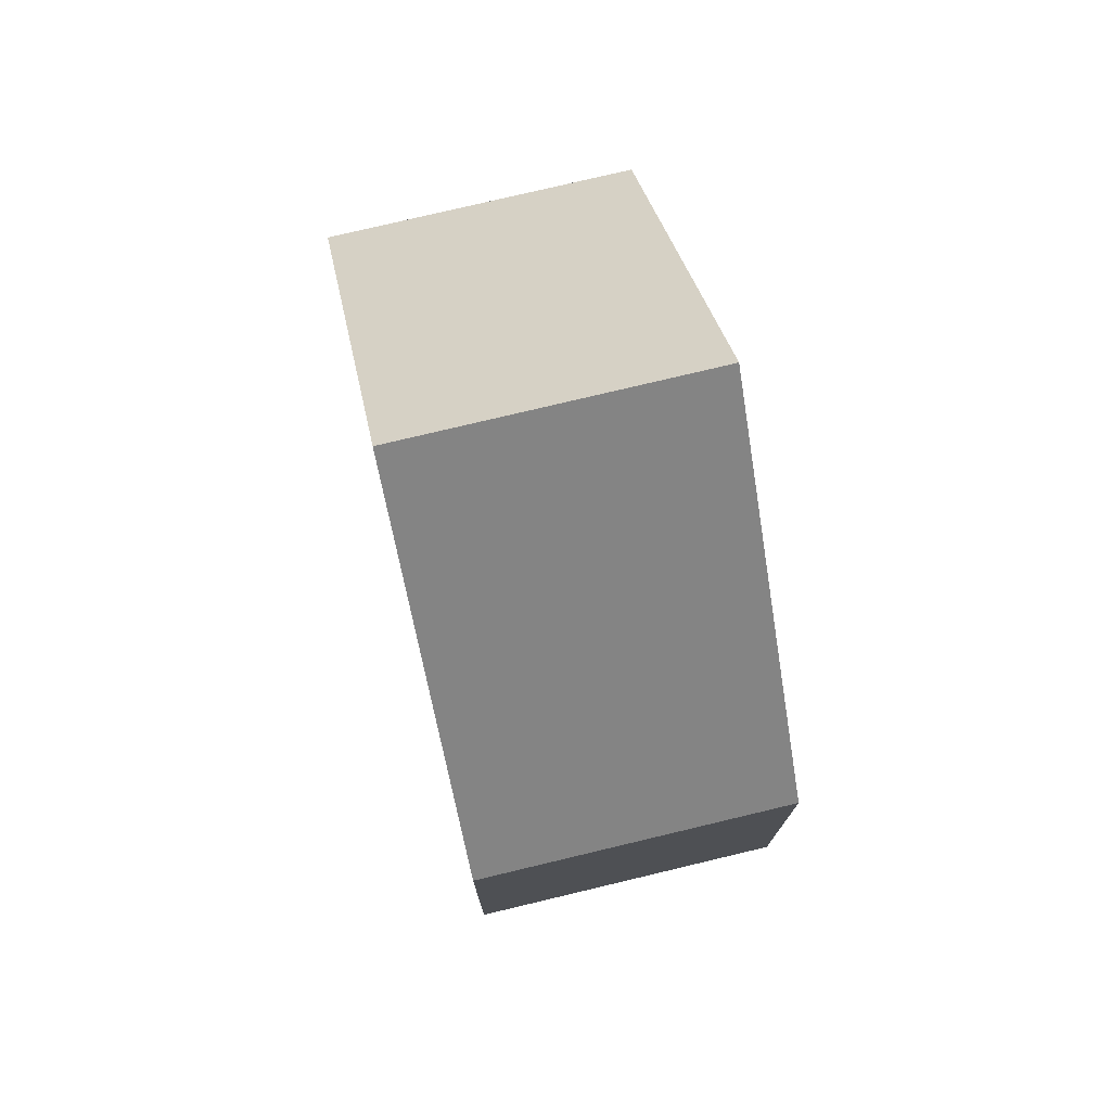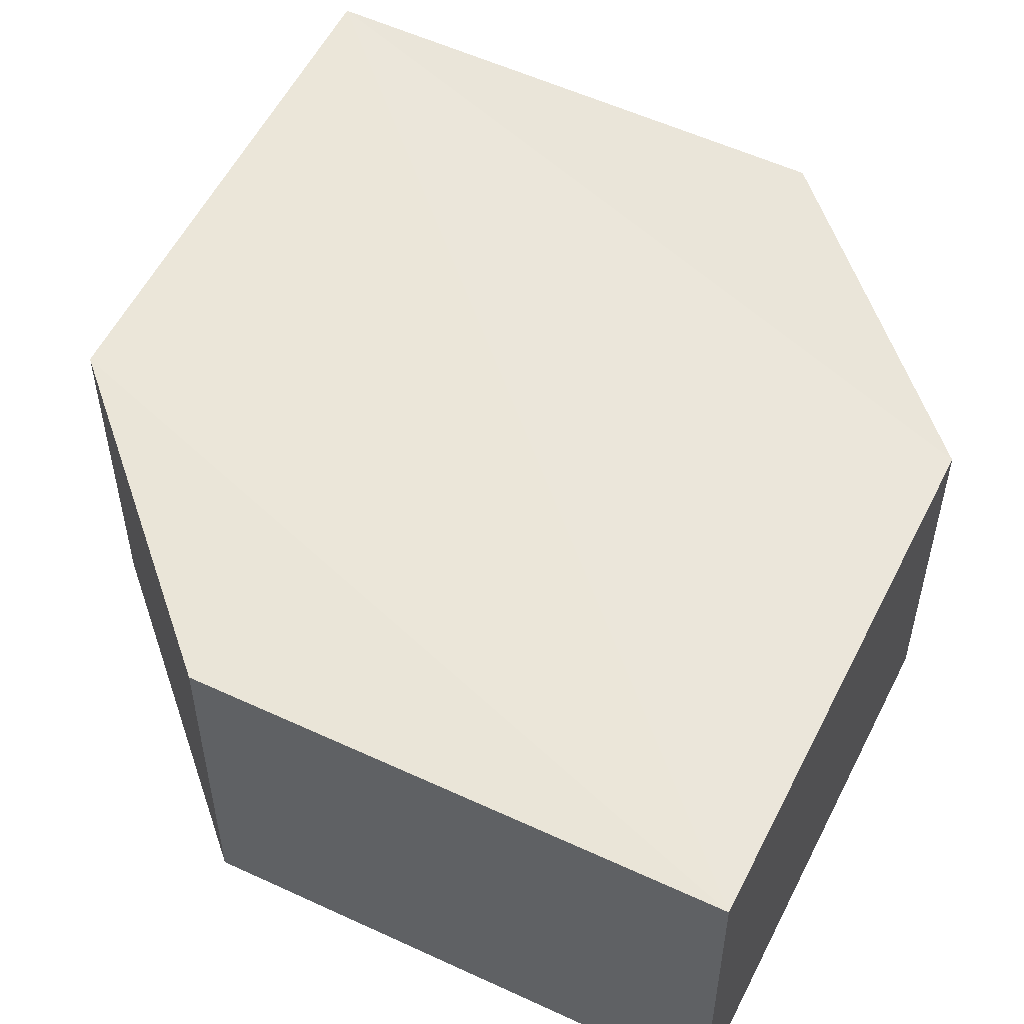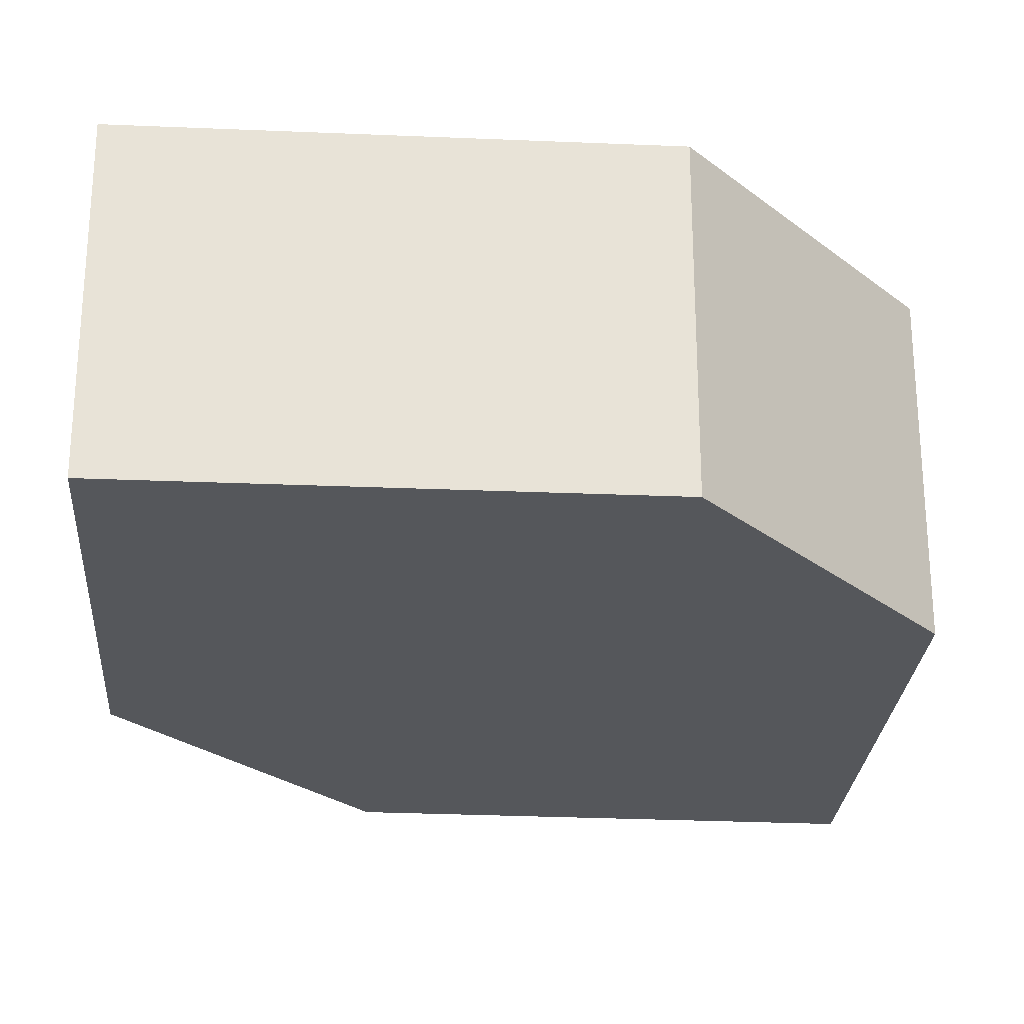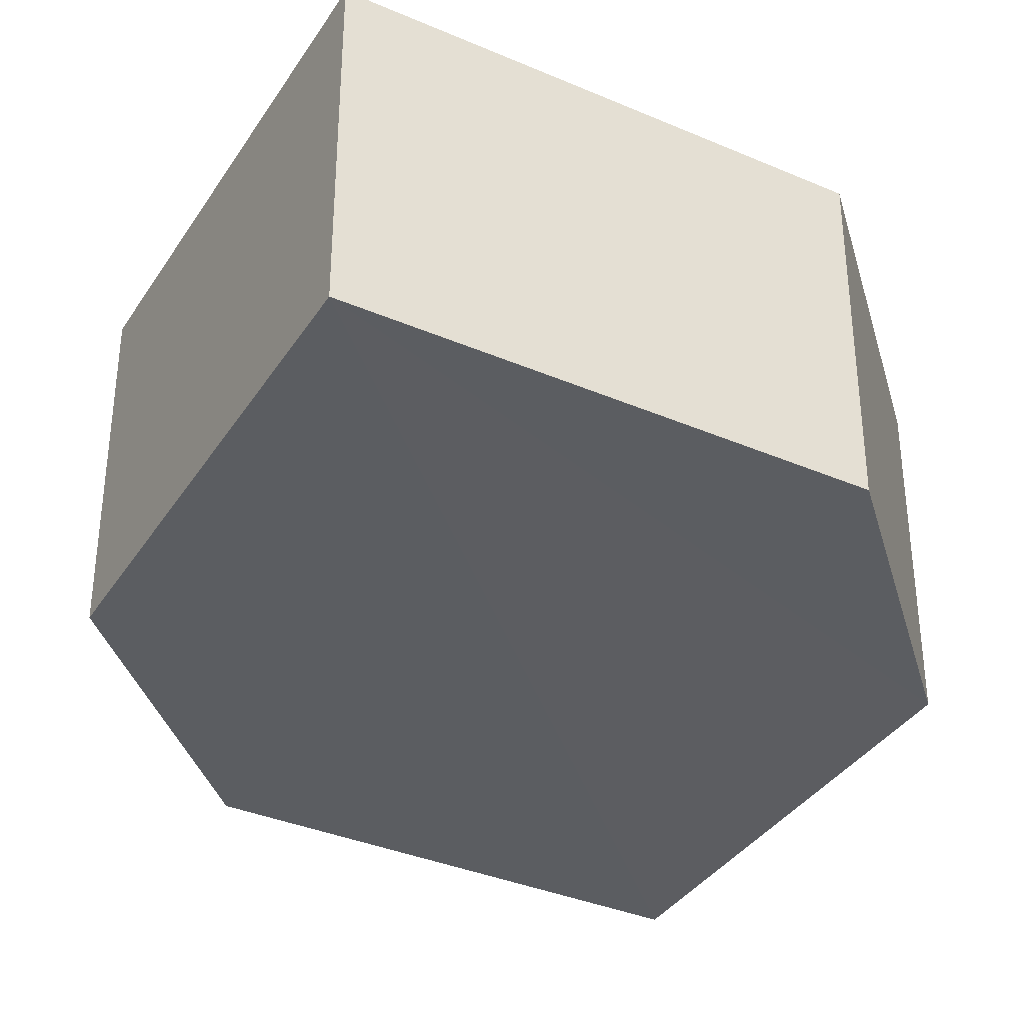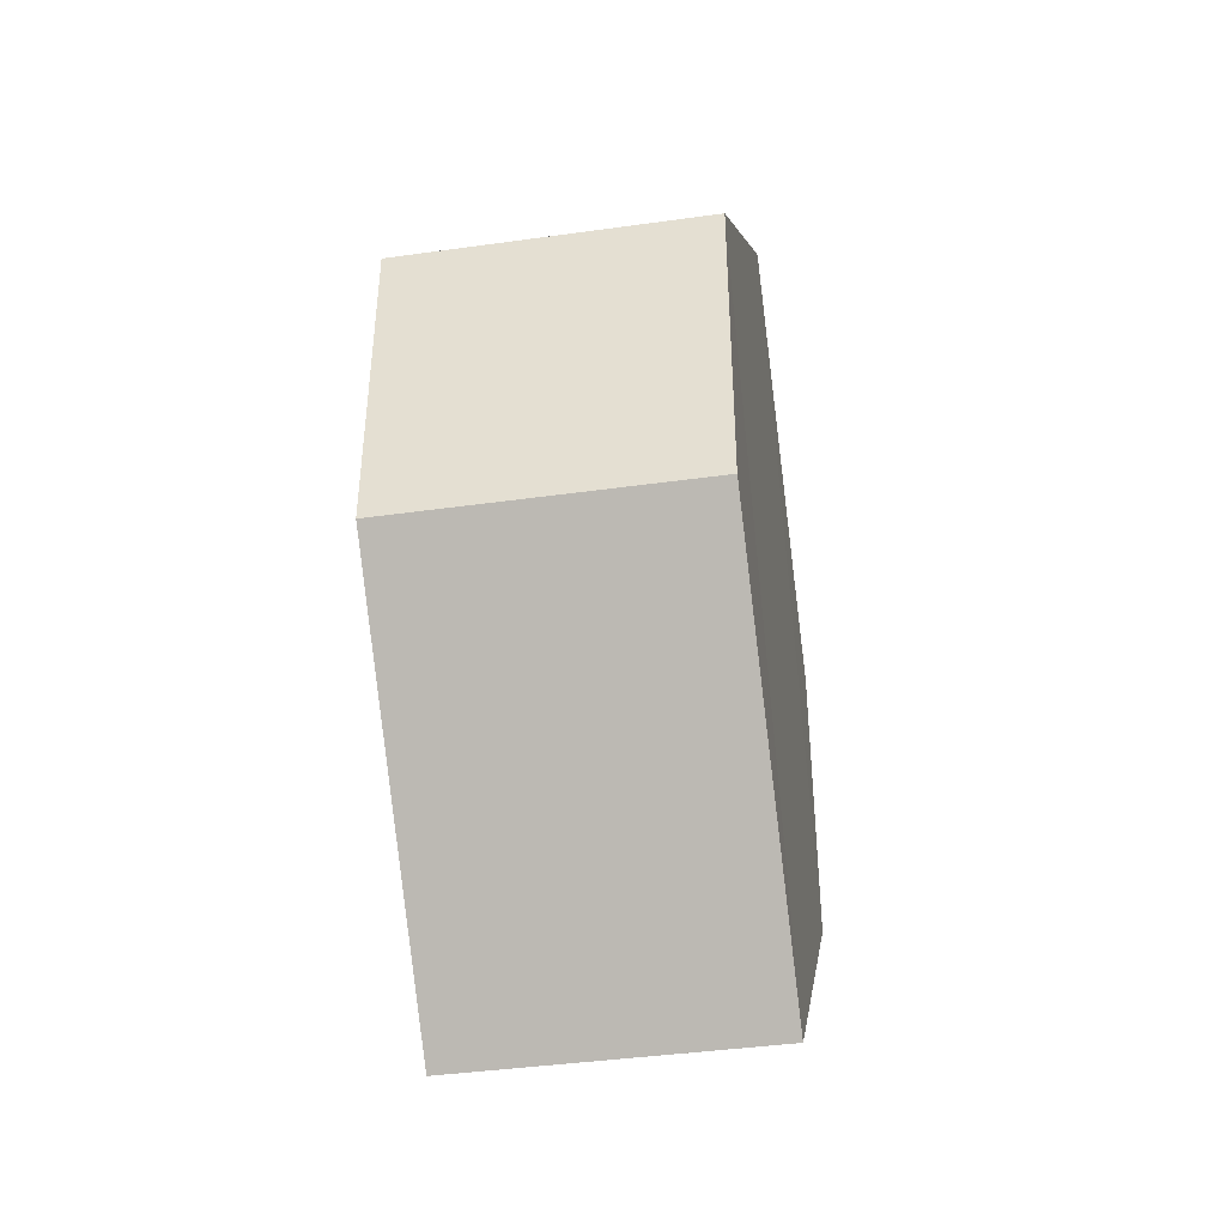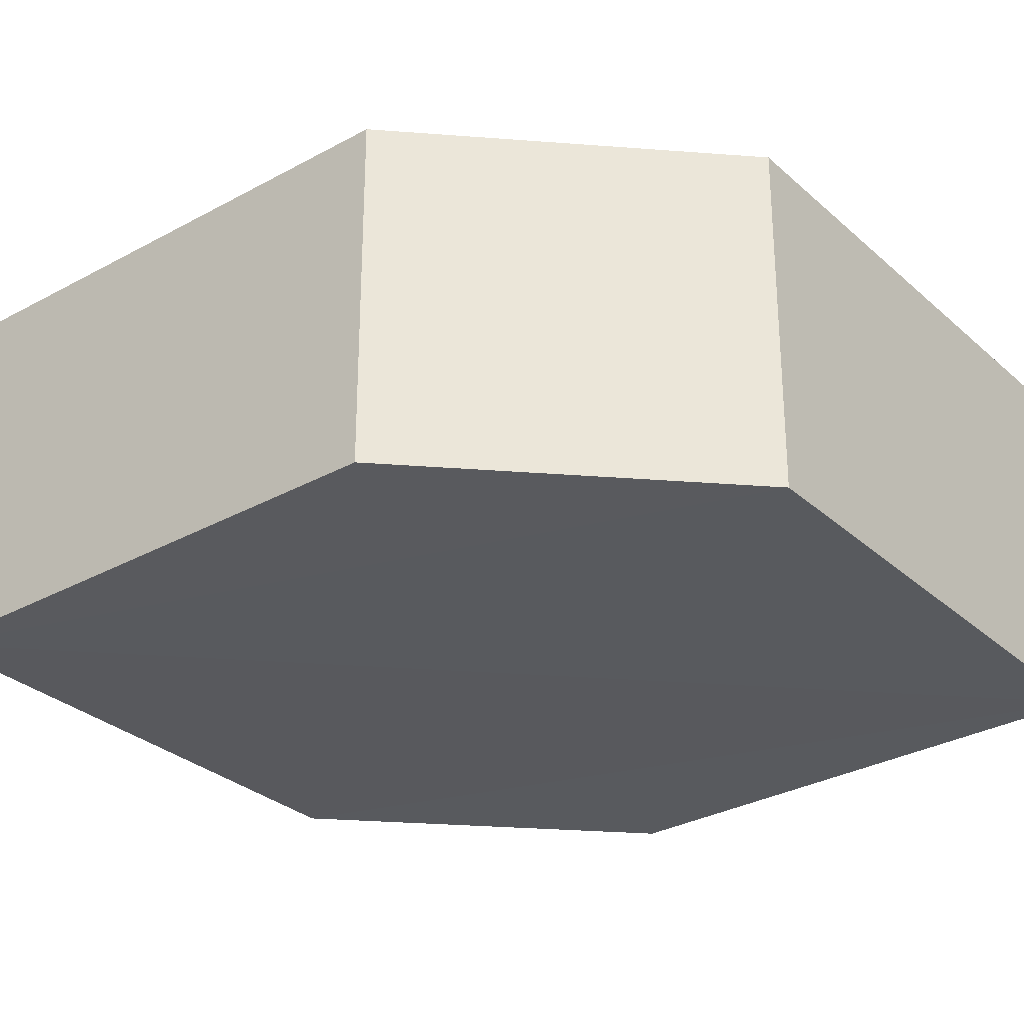
<metadata>
{"format":"obj","ext":"obj","renderer":"f3d","projection":"perspective","resolution":1024,"background":"white","views":[{"elev":75.5,"azim":76.7,"up":"+Y"},{"elev":55.9,"azim":161.2,"up":"+Z"},{"elev":-26.6,"azim":-139.5,"up":"+Z"},{"elev":-36.3,"azim":15.7,"up":"+Z"},{"elev":-41.4,"azim":-80.4,"up":"+Y"},{"elev":-30.5,"azim":83.5,"up":"+Z"}]}
</metadata>
<code>
o 1439
v 2201 1864 3.633
v 2201 1864 3.623
v 2201 1864 3.623
v 2201 1864 3.623
v 2201 1864 3.623
v 2201 1864 3.623
v 2201 1864 3.623
v 2201 1864 3.623
v 2201 1864 3.623
v 2201 1864 3.623
v 2201 1864 3.633
v 2201 1864 3.623
v 2201 1864 3.633
v 2201 1864 3.633
v 2201 1864 3.633
v 2201 1864 3.633
v 2201 1864 3.633
v 2201 1864 3.633
v 2201 1864 3.633
v 2201 1864 3.623
v 2201 1864 3.633
v 2201 1864 3.633
v 2201 1864 3.623
v 2201 1864 3.633
v 2201 1864 3.633
v 2201 1864 3.633
v 2201 1864 3.633
v 2201 1864 3.623
v 2201 1864 3.623
v 2201 1864 3.623
v 2201 1864 3.633
v 2201 1864 3.623
v 2201 1864 3.623
v 2201 1864 3.623
v 2201 1864 3.623
v 2201 1864 3.633
v 2201 1864 3.623
v 2201 1864 3.633
v 2201 1864 3.633
v 2201 1864 3.633
f 1 2 3
f 4 1 5
f 6 2 7
f 4 8 9
f 9 7 10
f 11 7 12
f 9 13 14
f 11 13 15
f 16 17 13
f 18 19 11
f 20 17 21
f 18 20 22
f 23 24 25
f 26 24 27
f 23 28 29
f 26 28 30
f 31 32 33
f 34 31 35
f 36 37 38
f 37 39 40

</code>
